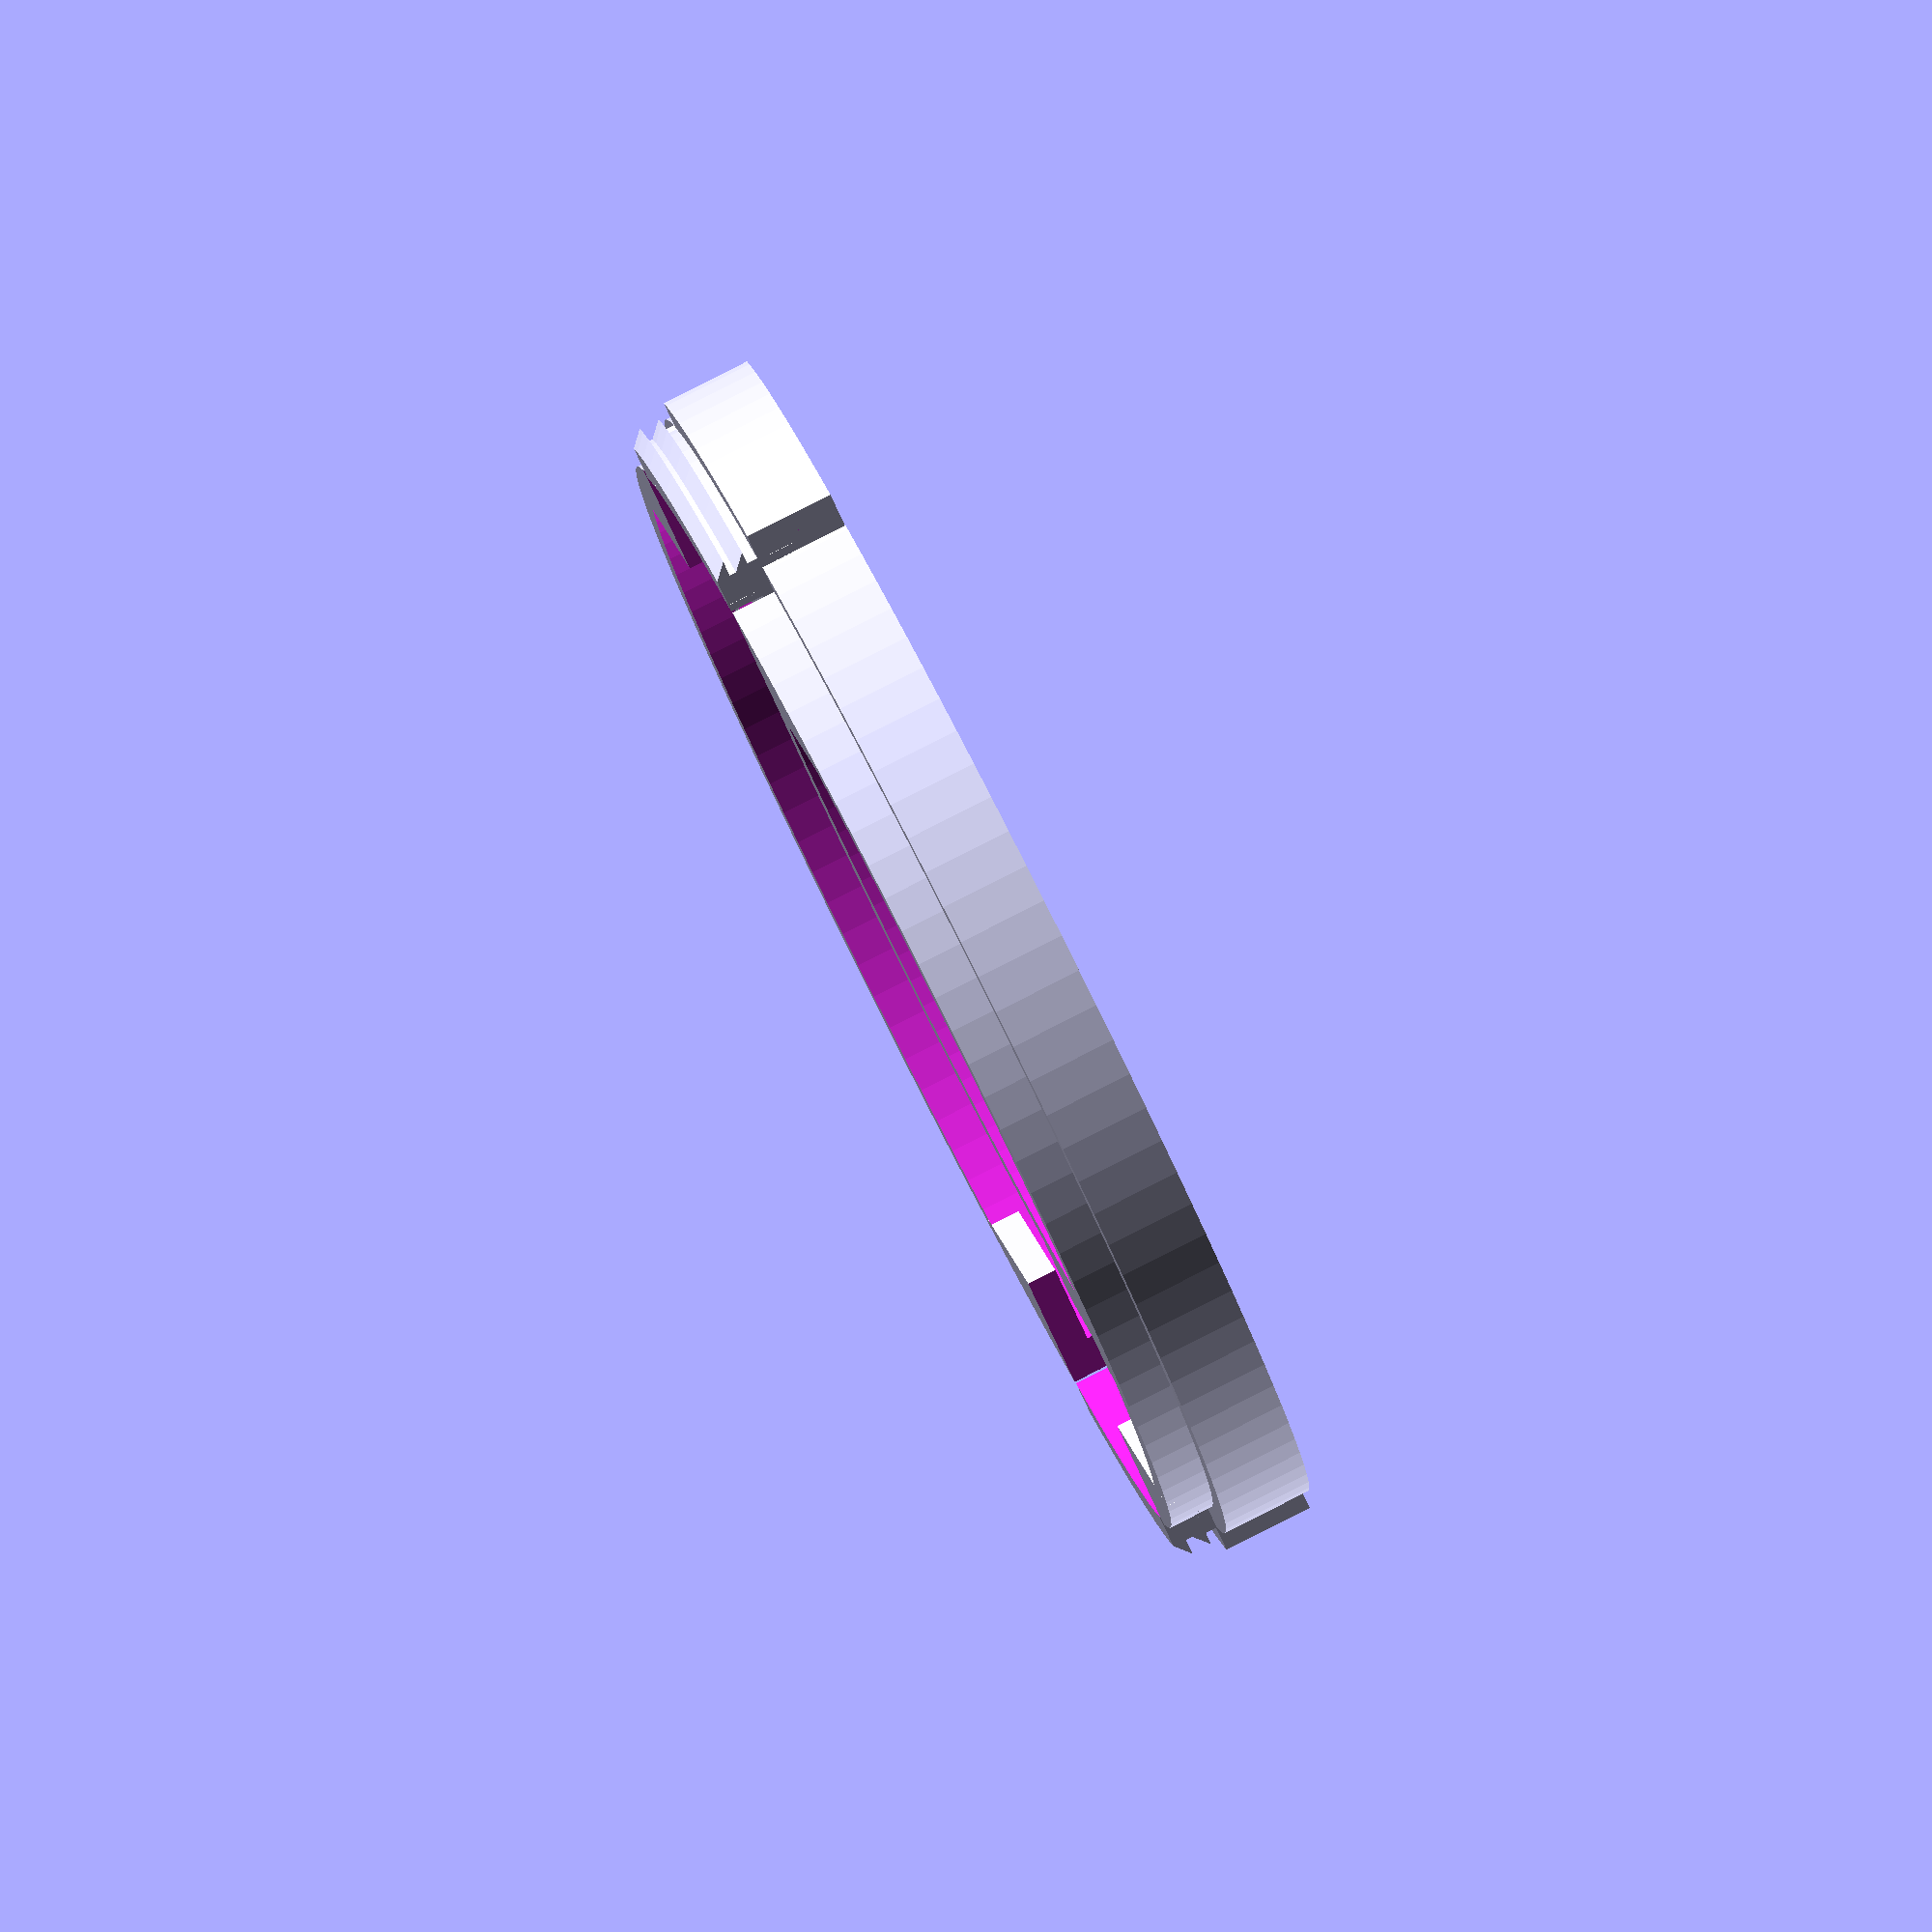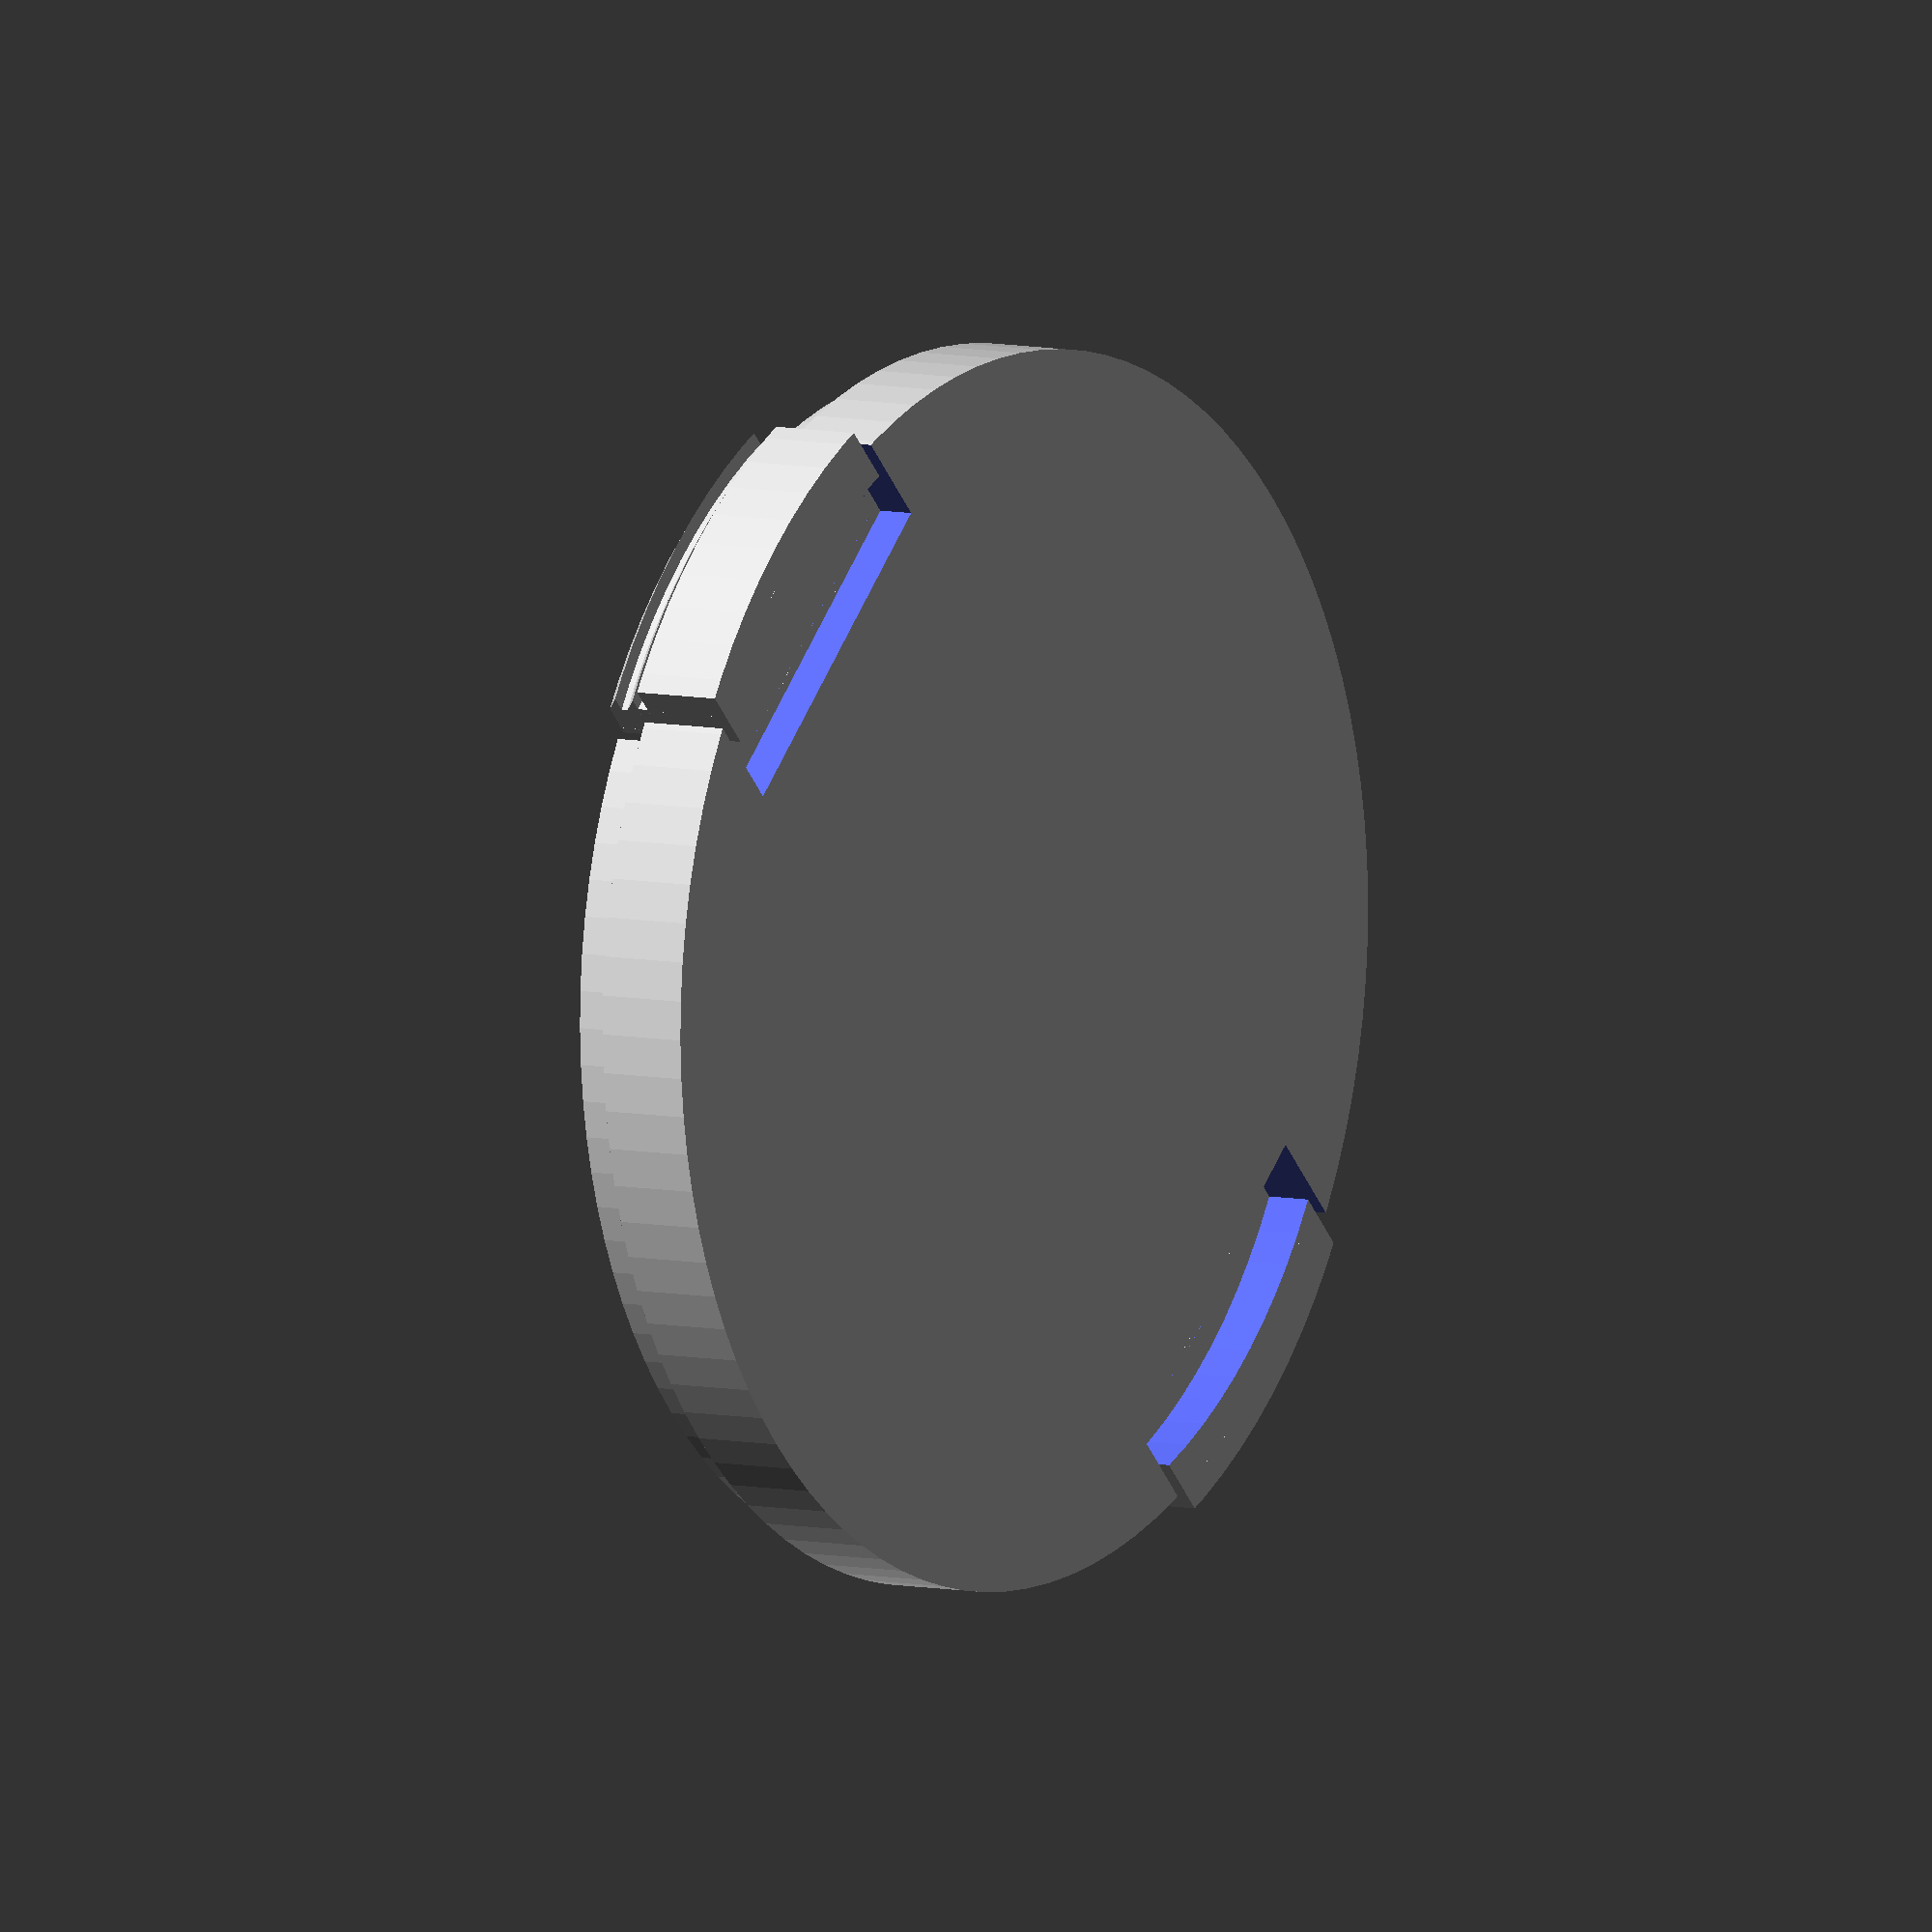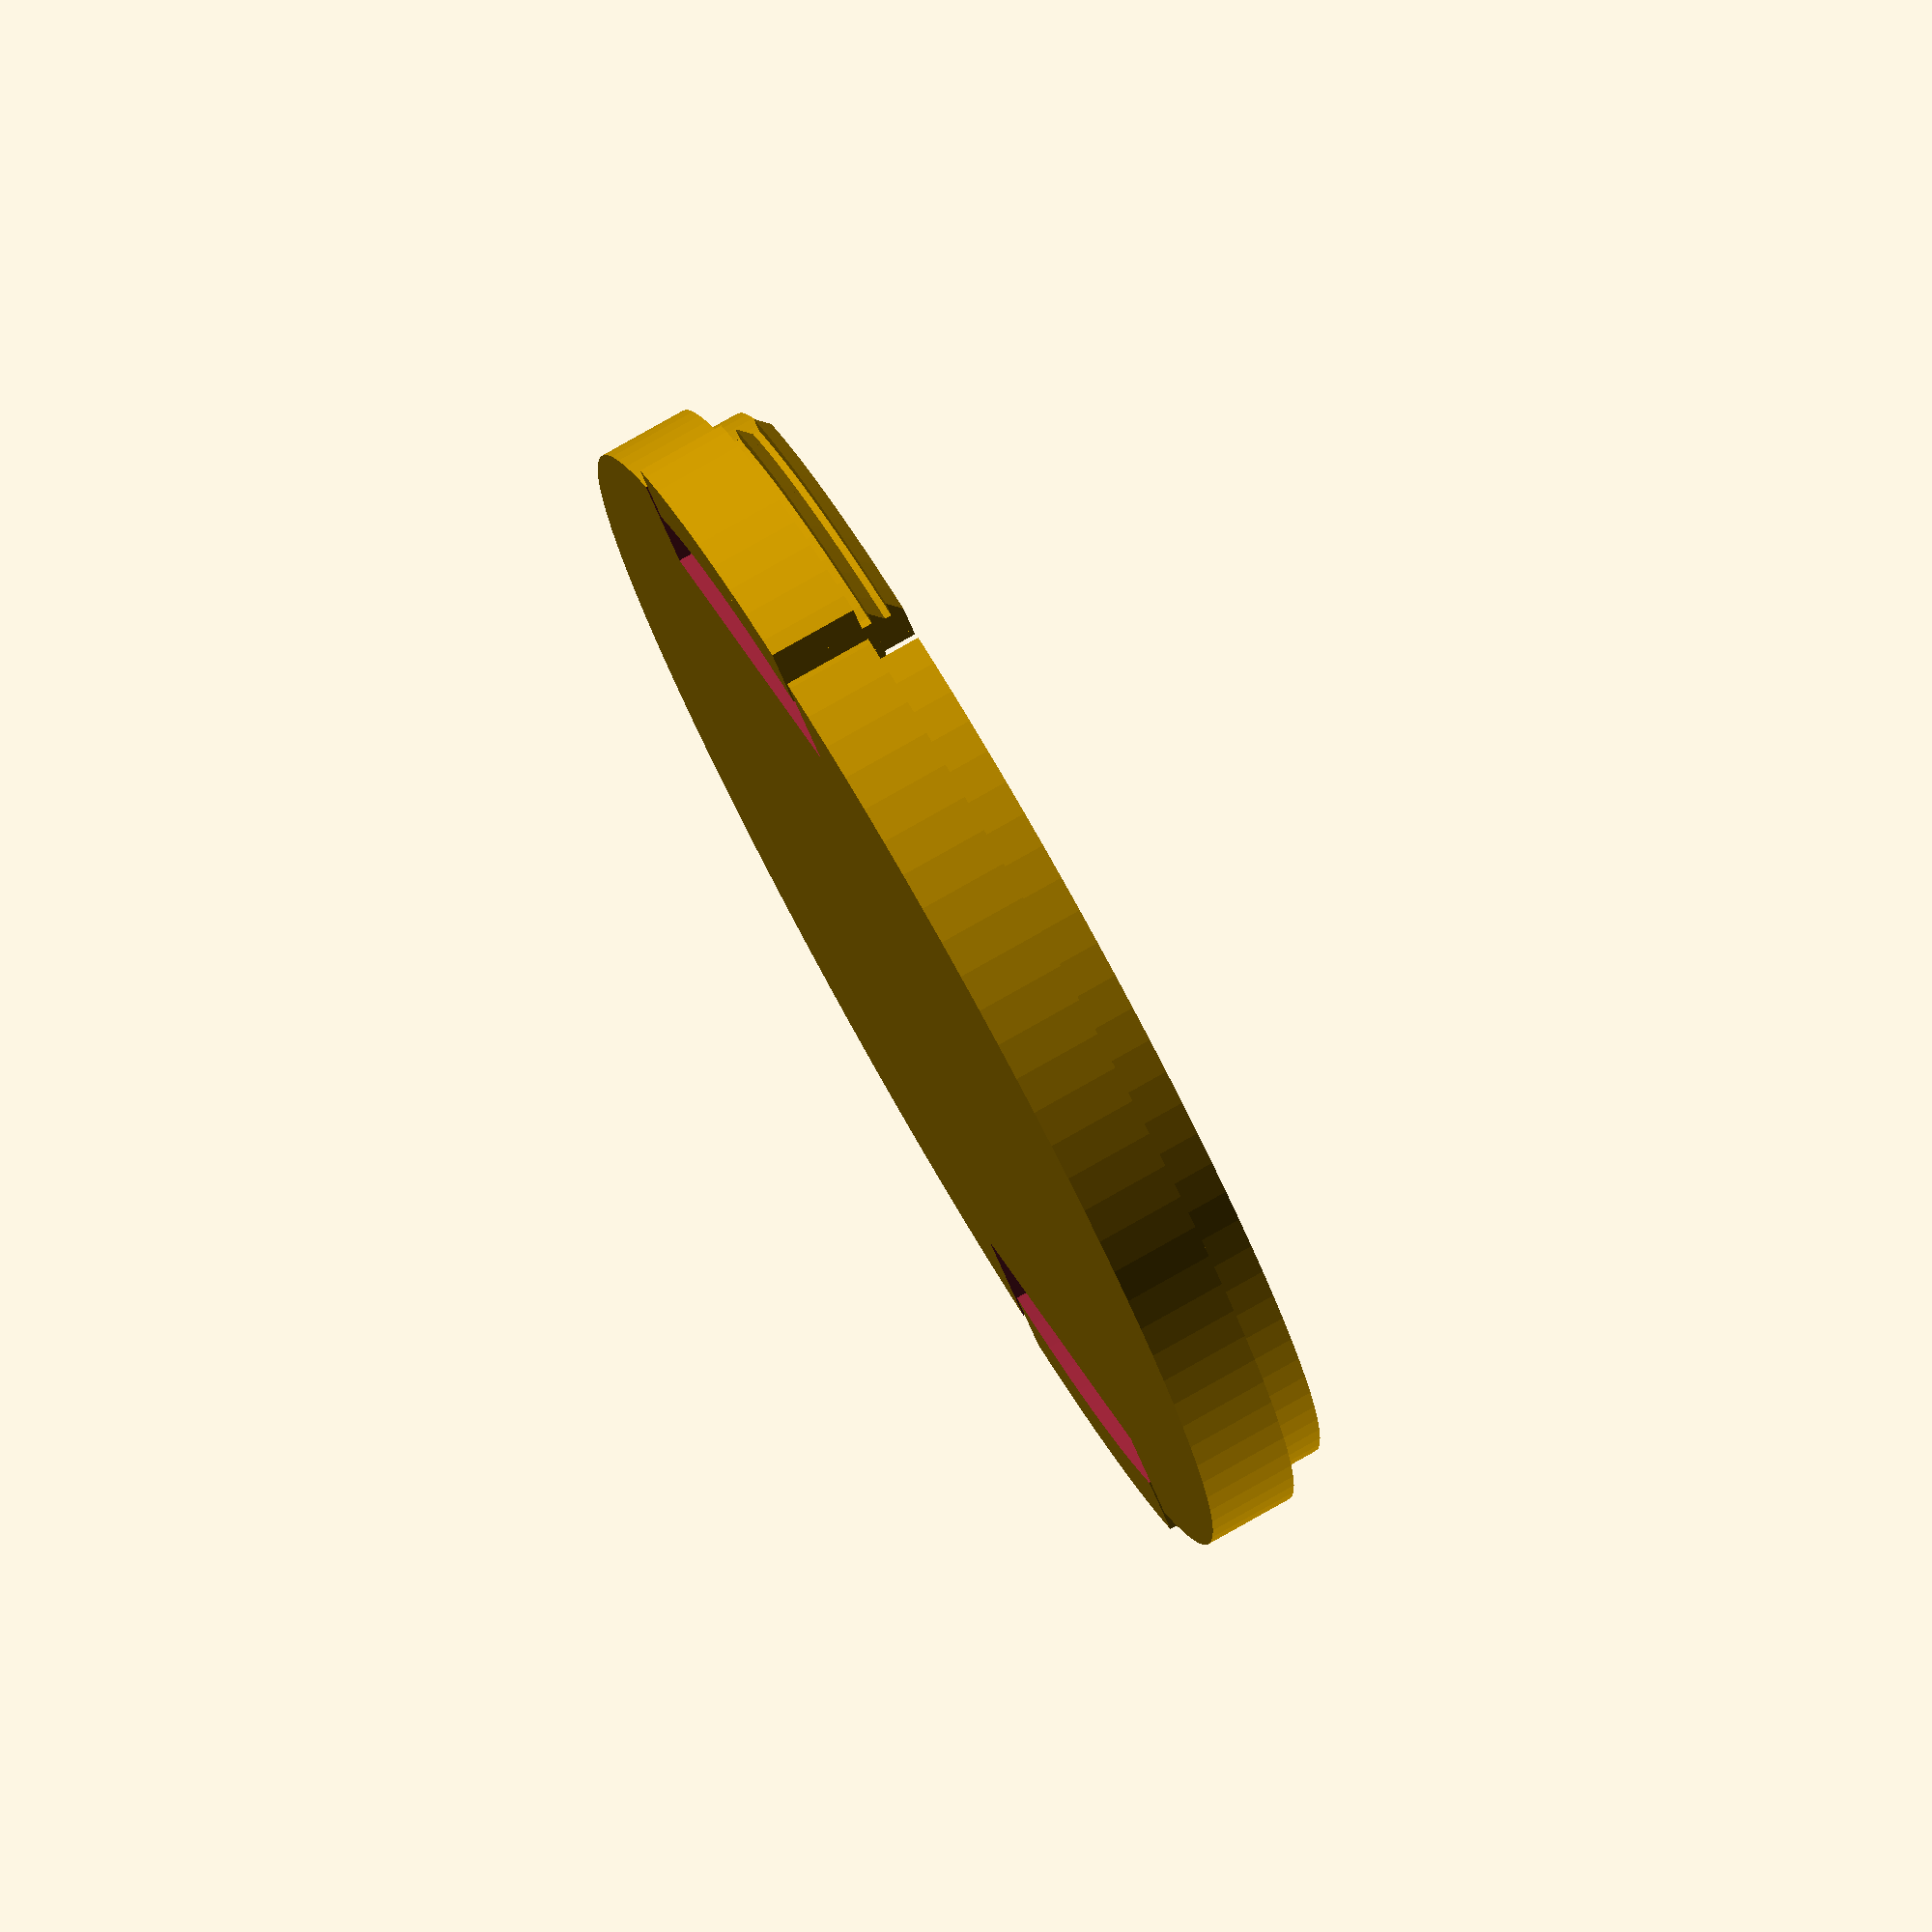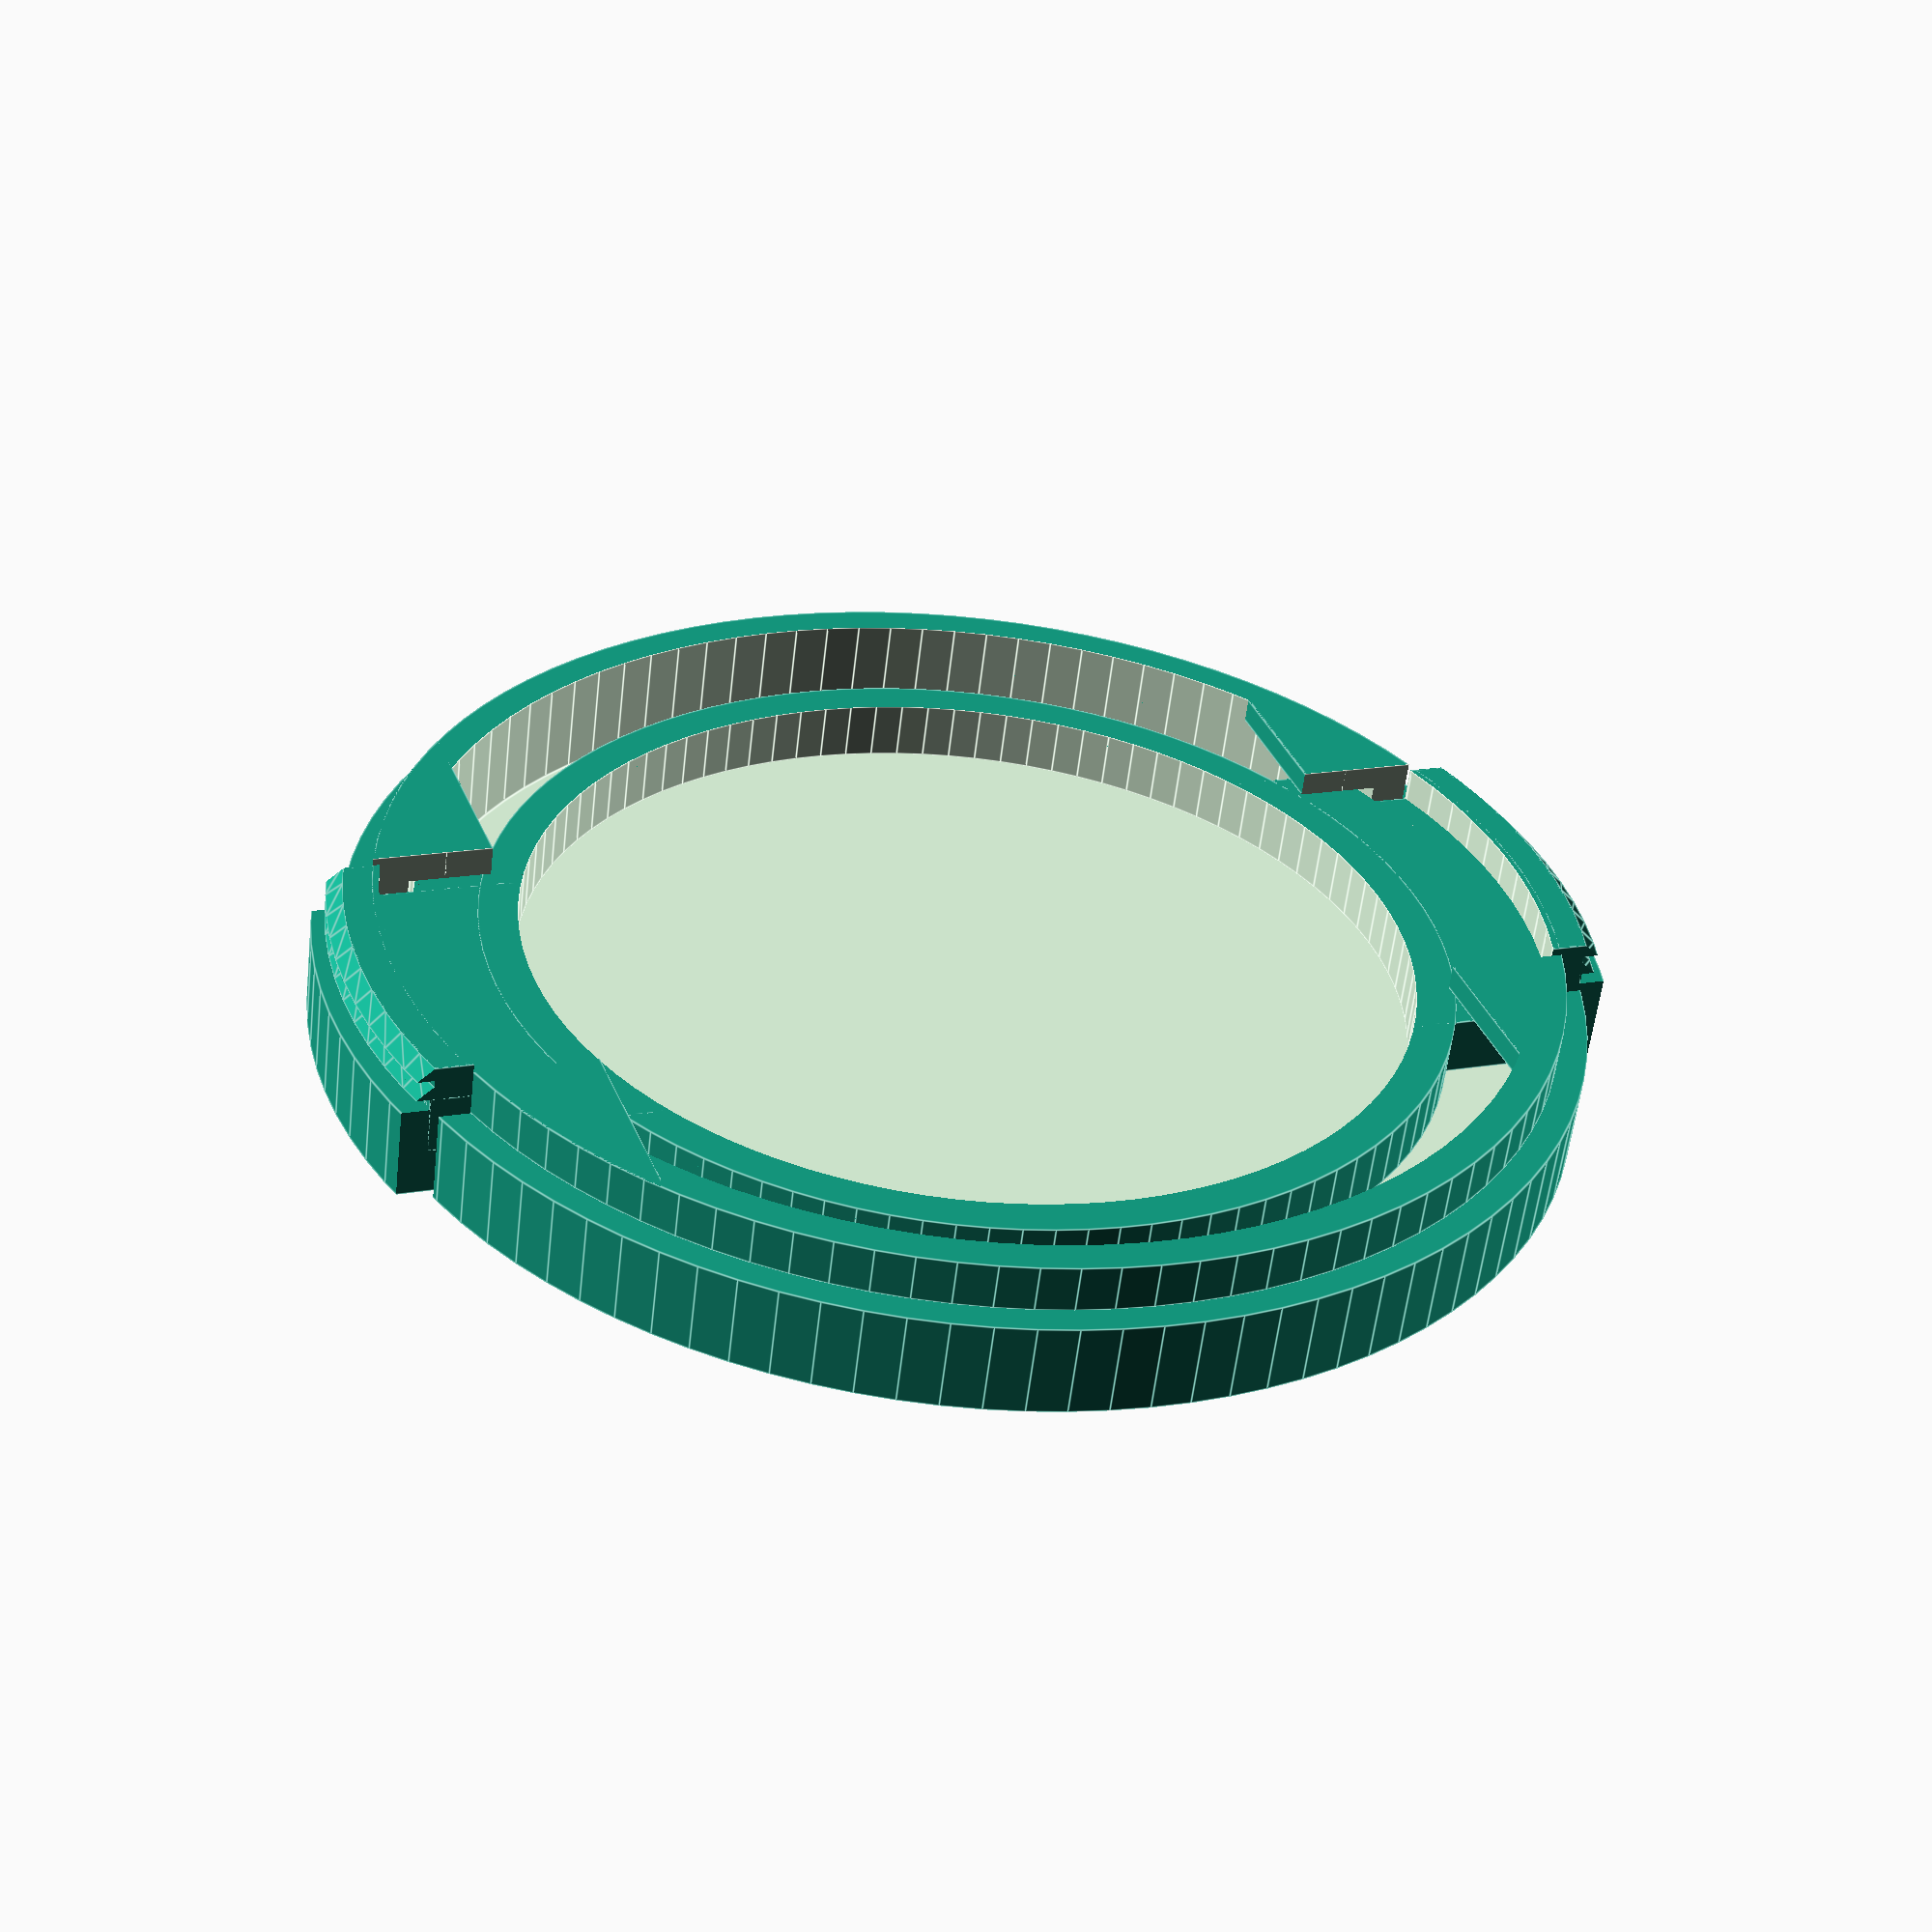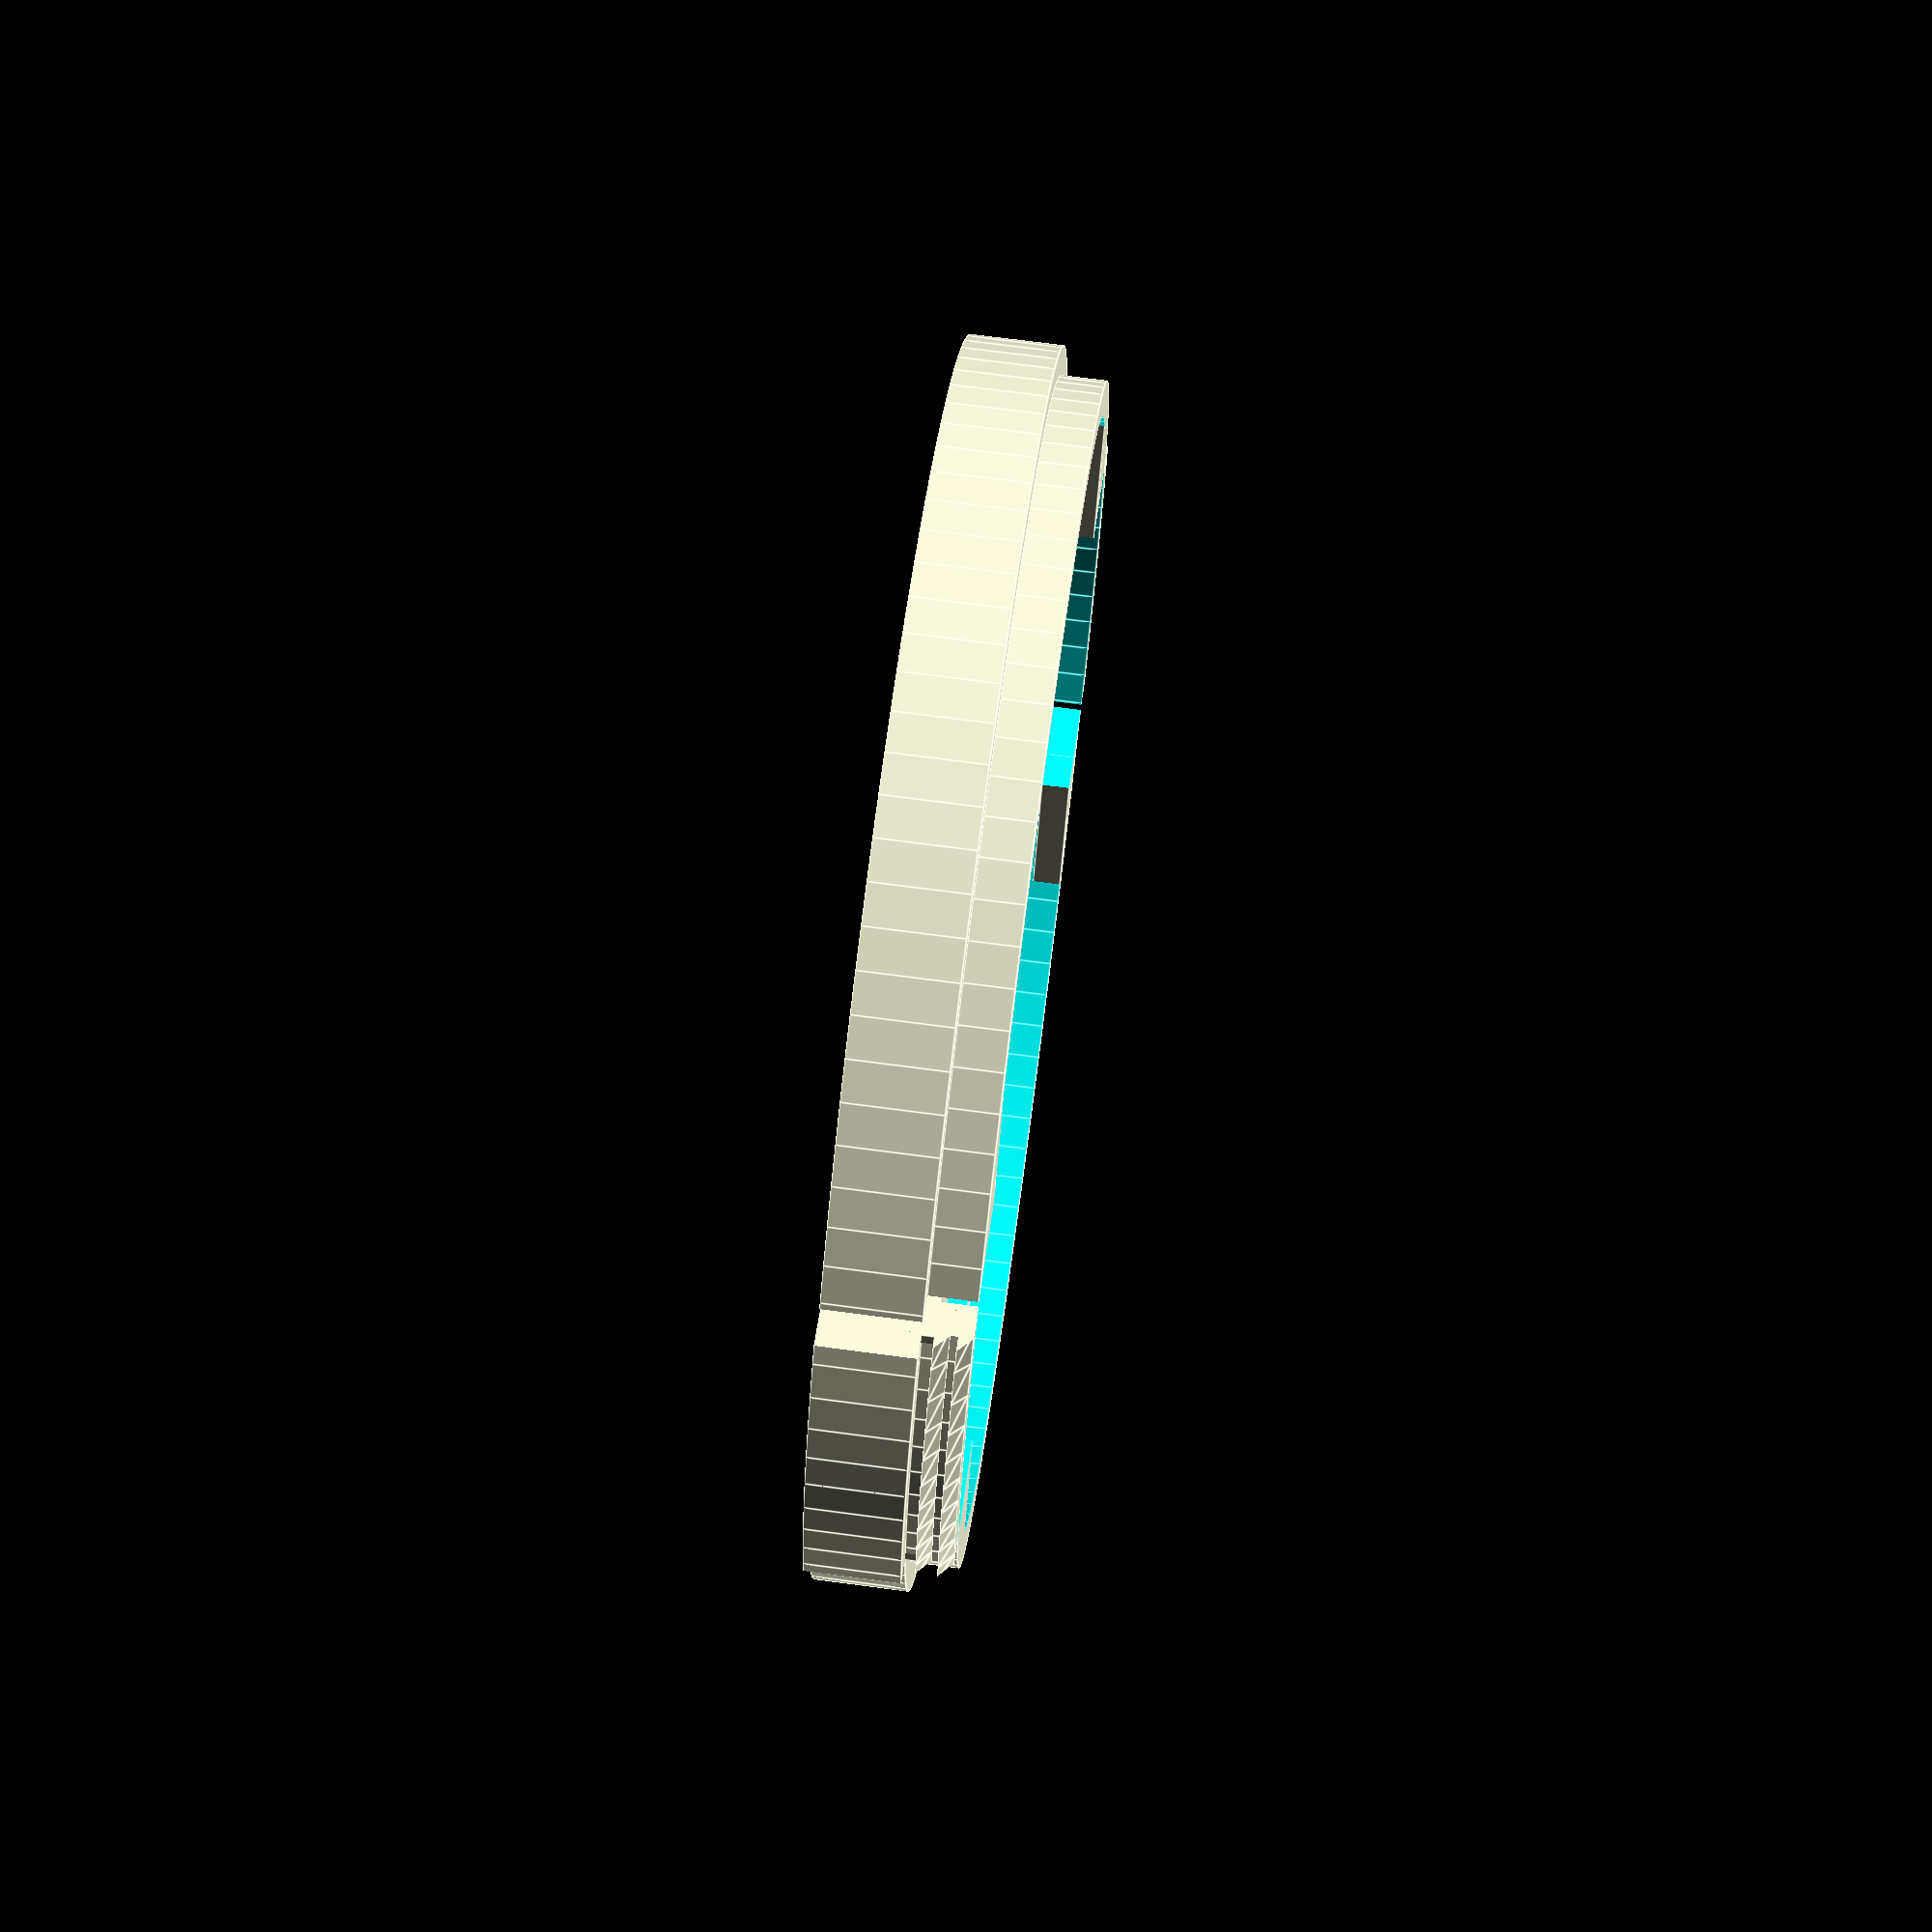
<openscad>
/* [General Parameters] */

//(in mm) the thread size of the lens
FilterThreadSize = 52; //[25 : 1 : 100]

RenderInside = true;
RenderOutside = true;

//render quality
$fn=100;

/* [Advanced Parameters] */

//(in mm)
thickness= 1.5;//[0.5 : 0.1 : 3] 

//(in mm) how much should the cap overlap the thread size
outerLedge = 1.5; //[0.1 : 0.1 : 5]

//(in mm) how much empty space should be between the printed cap and the real filter thread size
diameterOffset = 1.0; //[0.1 : 0.1 : 3]

//(in mm) how much smaller should the holder be
holderOffset = 10; //[1 : 1 : 20]

//(in mm) moves the clip in/outwards
clipOffset= 0;//[-3 : 0.1 : 3] 


co = clipOffset;
id=FilterThreadSize-diameterOffset;
od=FilterThreadSize+outerLedge;
rd=FilterThreadSize-holderOffset;

//Prints:
if(RenderInside) inside();
if(RenderOutside) outside();

module outside(){
    rotate([0,180,0])cap();     
}


module cap(){difference(){
    union(){
    cylinder(2,id/2,id/2);
    translate([0,0,2])cylinder(4,od/2,od/2);
    }
    difference(){
        translate([0,0,-0.01])cylinder(4.42,id/2-1.5,id/2-1.5);
        translate([-od/2,rd/2-2,0])cube([od,od-rd,1.1]);
        rotate([0,0,180])translate([-od/2,rd/2-2,0])cube([od,od-rd,1.3]);
    }
    rotate([0,0,180])translate([-16/2,0,-0.01])cube([16,od/2,4.12]);
    translate([-16/2,0,-0.01])cube([16,od/2,4.12]);
    rotate([0,0,180])translate([-16/2,rd/2,-0.01])cube([16,od-rd,6.02]);
    translate([-16/2,rd/2,-0.01])cube([16,od-rd,6.02]);
}}

module inside(){rotate([0,180,0])difference(){
    union(){
        rotate([0,0,180])translate([0,co,0])holder();
        translate([0,co,0])holder();
        translate([0,0,1.5])cylinder(2.5,rd/2,rd/2);
    }
    translate([0,0,1.5-0.01])cylinder(2.52,rd/2-1.7,rd/2-1.7);
}}

module holder(){union(){
    translate([-15/2,0,1.5])cube([15,od/2-1,2.5]);
    intersection(){
        translate([-20/2,0,1.5])cube([20,od/2,2.5]);
        cylinder(6,id/2-1.75,id/2-1.75);
    }
    translate([0,(od-id)/2,0])intersection(){
            translate([-15/2,0,0])cube([15,od/2,6]);
            difference(){
                union(){
                    cylinder(2,id/2,id/2);
                    translate([0,0,2])cylinder(4,od/2,od/2);
                    cylinder(0.6,id/2,id/2+0.7);
                    translate([0,0,0.9])cylinder(0.6,id/2,id/2+0.7);
                    //#translate([0,0,1.2])cylinder(0.6,id/2,id/2+0.7);
                }
                translate([0,0,-0.01])cylinder(6.02,id/2-1.5,id/2-1.5);
            }
    }
   
}}


</openscad>
<views>
elev=276.0 azim=302.0 roll=63.2 proj=o view=solid
elev=353.1 azim=43.9 roll=123.5 proj=o view=solid
elev=281.2 azim=40.0 roll=240.4 proj=o view=solid
elev=237.0 azim=249.9 roll=186.6 proj=p view=edges
elev=288.4 azim=293.5 roll=277.5 proj=p view=edges
</views>
